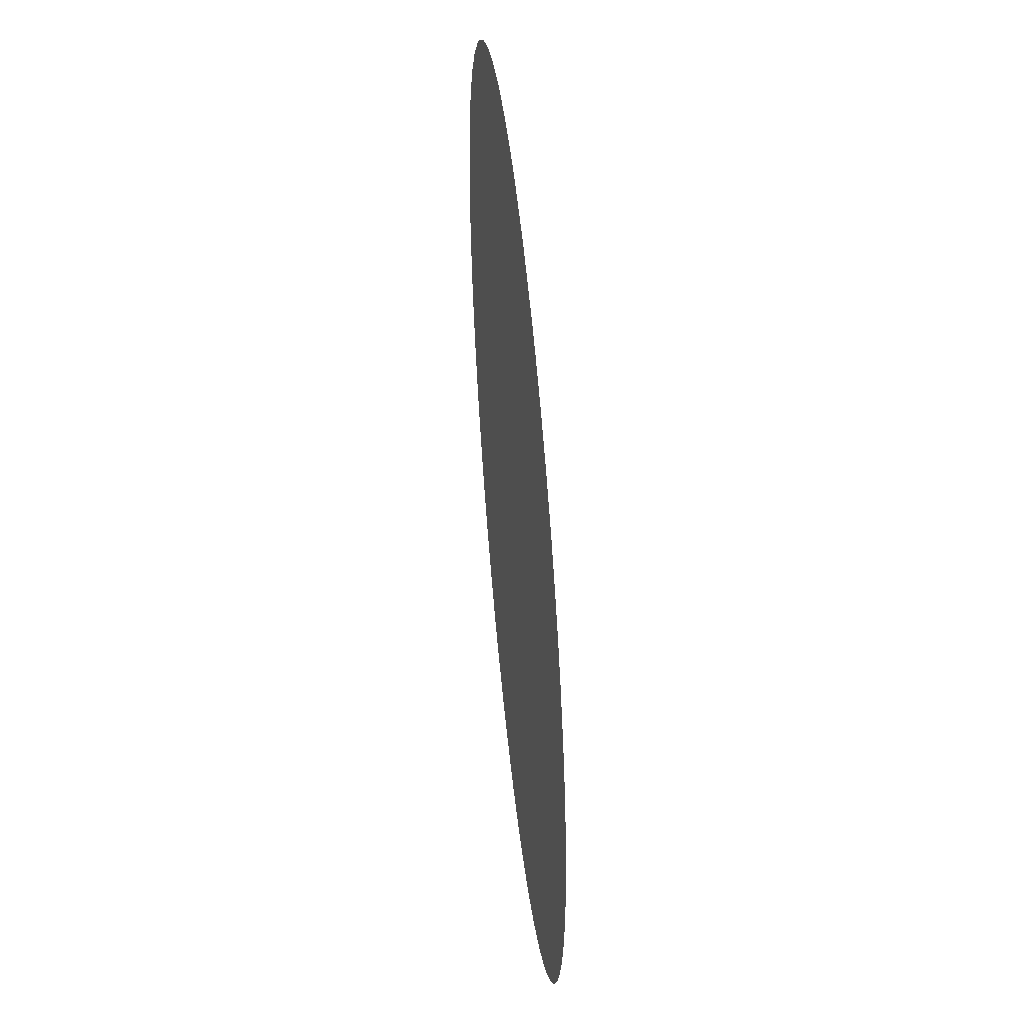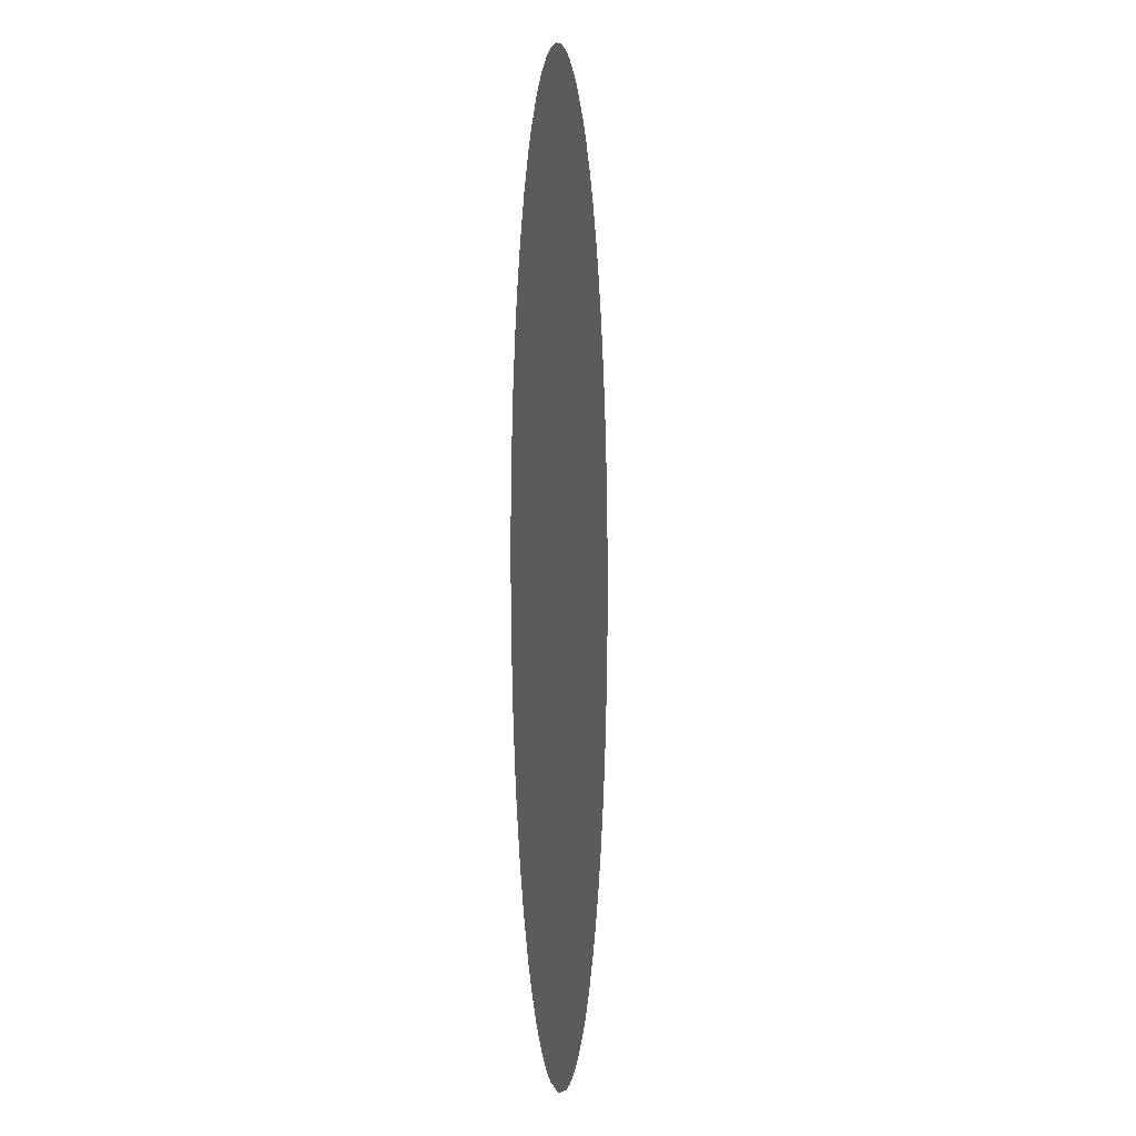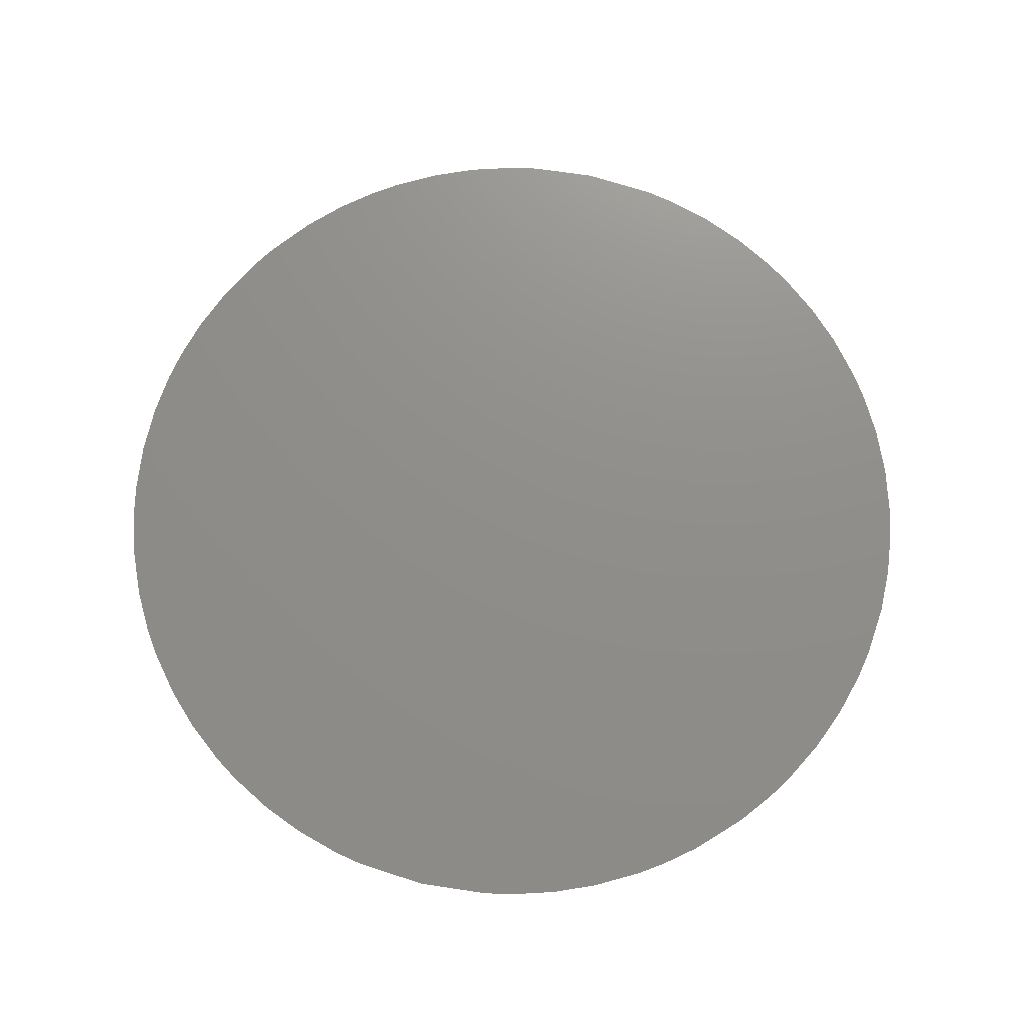
<metadata>
{"format":"stl","ext":"stl","renderer":"f3d","projection":"perspective","resolution":1024,"background":"white","views":[{"elev":49.7,"azim":84.2,"up":"+Y"},{"elev":-1.9,"azim":-84.8,"up":"+Y"},{"elev":73.4,"azim":1.9,"up":"+Z"}]}
</metadata>
<code>
# stl→obj: 353 verts, 640 faces
v 0.7313 0.682 0
v 0.6853 0.5939 0
v 0.7996 0.6006 0
v -0.682 0.7313 0
v -0.7064 0.7078 0
v -0.5882 0.7073 0
v 0.682 -0.7313 0
v 0.7066 -0.7077 0
v 0.5868 -0.6852 0
v -0.6021 -0.2971 0
v -0.5769 -0.3964 0
v -0.5025 -0.2981 0
v -0.09302 -0.07513 0
v 0.00807 -0.1174 0
v 0.00594 -0.01781 0
v -0.4401 -0.7899 0
v -0.4147 -0.91 0
v -0.3631 -0.8217 0
v -0.3886 -0.6978 0
v -0.4981 -0.7275 0
v 0.5275 0.4833 0
v 0.5809 0.3872 0
v 0.6312 0.495 0
v 0.6768 0.4023 0
v 0.7434 0.4963 0
v 0.1064 0.8114 0
v 0.01747 0.887 0
v 0.00813 0.7824 0
v -0.6115 0.6074 0
v -0.5888 0.8083 0
v -0.4886 0.7507 0
v -0.5017 0.865 0
v -0.2905 0.8648 0
v -0.2465 0.9691 0
v -0.3502 0.9367 0
v -0.4147 0.91 0
v 0.01231 0.4915 0
v 0.07625 0.5981 0
v -0.02769 0.5906 0
v -0.0349 0.9994 0
v 0.0349 0.9994 0
v -0.2008 0.1956 0
v -0.2978 0.1165 0
v -0.2005 0.09274 0
v -0.4041 0.4902 0
v -0.3912 0.3876 0
v -0.3068 0.4908 0
v -0.507 0.6395 0
v -0.3993 0.6924 0
v -0.5058 0.5353 0
v -0.2928 0.7729 0
v -0.1879 0.7917 0
v -0.08082 0.9027 0
v -0.1414 0.9899 0
v -0.4784 -0.6175 0
v -0.6404 -0.6277 0
v -0.702 -0.5674 0
v -0.7313 -0.682 0
v -0.7493 -0.4881 0
v -0.8577 -0.5142 0
v -0.8003 -0.5997 0
v -0.2924 -0.7799 0
v -0.2732 -0.8953 0
v -0.1995 -0.7752 0
v 0.1077 0.02358 0
v 0.1945 0.1075 0
v 0.09518 0.1188 0
v 0.1378 -0.9905 0
v 0.06347 -0.9036 0
v 0.0349 -0.9994 0
v 0.6882 -0.5896 0
v 0.8019 -0.5974 0
v 0.7362 -0.5067 0
v 0.1603 -0.889 0
v 0.2399 -0.9708 0
v 0.268 -0.8805 0
v 0.3502 -0.9367 0
v -0.1081 -0.4887 0
v -0.1906 -0.404 0
v -0.2179 -0.4948 0
v -0.1947 -0.9809 0
v -0.3502 -0.9367 0
v -0.0349 -0.9994 0
v -0.01956 -0.8806 0
v -0.1872 -0.8752 0
v -0.1058 -0.8107 0
v -0.09187 -0.7022 0
v 0.00381 -0.6115 0
v -0.09021 -0.5993 0
v -0.627 -0.4976 0
v -0.5166 -0.4981 0
v -0.8279 -0.41 0
v -0.7541 -0.376 0
v -0.5171 -0.1999 0
v -0.412 -0.2119 0
v -0.4846 -0.4003 0
v -0.3134 -0.2964 0
v -0.298 -0.2014 0
v -0.4061 -0.3087 0
v -0.3883 -0.4037 0
v -0.2889 -0.3936 0
v -0.2084 -0.3041 0
v -0.1051 -0.2747 0
v -0.1995 -0.204 0
v -0.1012 0.02063 0
v -0.9892 -0.1463 0
v -0.8948 -0.1058 0
v -0.9994 -0.0349 0
v -0.9666 -0.2563 0
v -0.8931 -0.2146 0
v -0.5108 -0.8597 0
v -0.5958 -0.8032 0
v 0.8475 0.2943 0
v 0.8873 0.1797 0
v 0.9669 0.2552 0
v 0.3217 0.504 0
v 0.3847 0.4032 0
v 0.4209 0.4973 0
v 0.3833 0.6068 0
v 0.3029 0.2883 0
v 0.3951 0.2033 0
v 0.4007 0.3044 0
v 0.29 0.3986 0
v 0.1218 0.5116 0
v 0.182 0.6172 0
v 0.8566 0.5159 0
v 0.2586 0.9189 0
v 0.3502 0.9367 0
v 0.1877 0.9822 0
v 0.3054 0.8131 0
v 0.4033 0.8106 0
v 0.2955 0.7032 0
v 0.2029 0.7295 0
v 0.1045 0.705 0
v 0.1195 0.9219 0
v 0.282 0.6053 0
v -0.6787 -0.02007 0
v -0.6826 0.09464 0
v -0.7551 0.01796 0
v -0.7915 0.1187 0
v -0.6946 0.3865 0
v -0.5936 0.3921 0
v -0.6742 0.4844 0
v -0.7694 0.4859 0
v -0.8045 0.3914 0
v -0.6145 0.2884 0
v -0.7019 0.5805 0
v -0.804 0.5947 0
v -0.5883 0.5003 0
v -0.08714 0.8071 0
v -0.09229 0.7045 0
v -0.1002 0.5042 0
v -0.2999 0.2171 0
v -0.2046 0.2997 0
v -0.3082 0.3112 0
v -0.4934 0.427 0
v -0.2249 0.5984 0
v -0.2038 0.5038 0
v -0.1769 0.4041 0
v -0.3218 0.5869 0
v -0.2772 0.402 0
v -0.1957 0.6975 0
v -0.3943 0.8044 0
v -0.1838 0.8868 0
v -0.7889 -0.08608 0
v -0.6912 -0.1143 0
v -0.9994 0.0349 0
v -0.9086 -0.01097 0
v -0.5764 -0.6981 0
v -0.5032 0.3255 0
v -0.5042 0.2242 0
v -0.4936 0.0063 0
v -0.3927 -0.0275 0
v -0.3962 0.07334 0
v -0.2971 0.01264 0
v -0.3797 -0.5953 0
v -0.1913 -0.6802 0
v -0.2909 -0.6838 0
v -0.2808 -0.5895 0
v -0.1022 0.1193 0
v 0.08773 -0.3784 0
v 0.197 -0.319 0
v 0.1007 -0.2767 0
v 0.3957 0.09881 0
v 0.4026 -0.01362 0
v 0.4904 0.01909 0
v 0.5014 0.1098 0
v 0.1096 -0.07336 0
v 0.2056 -0.2193 0
v 0.3023 -0.2955 0
v 0.8603 -0.5098 0
v 0.7313 -0.682 0
v 0.4104 -0.7935 0
v 0.4147 -0.91 0
v 0.4946 -0.8691 0
v 0.5285 -0.7994 0
v 0.6079 -0.794 0
v 0.3142 -0.8067 0
v 0.0872 -0.8 0
v 0.1967 -0.796 0
v 0.2303 -0.7086 0
v 0.1244 -0.7001 0
v 0.3041 -0.5055 0
v 0.4108 -0.4833 0
v 0.3653 -0.398 0
v -0.1033 -0.9324 0
v -0.00441 -0.5179 0
v 0.101 -0.5917 0
v -0.00838 -0.4219 0
v -0.6688 -0.404 0
v -0.7033 -0.2954 0
v -0.91 -0.4147 0
v -0.481 -0.102 0
v -0.6198 -0.2002 0
v -0.724 -0.2108 0
v 0.0031 -0.2181 0
v -0.00466 -0.3165 0
v -0.1015 -0.3761 0
v -0.09385 -0.1757 0
v 0.4776 -0.3957 0
v 0.5146 -0.5009 0
v 0.5744 -0.3931 0
v 0.5111 -0.2876 0
v 0.402 -0.1189 0
v 0.303 -0.08843 0
v 0.7849 -0.4289 0
v 0.6808 -0.4035 0
v 0.91 -0.4147 0
v 0.7036 -0.3144 0
v 0.9889 0.1487 0
v 0.9089 0.07219 0
v 0.8095 0.09235 0
v 0.9994 0.0349 0
v -0.8048 -0.182 0
v 0.7918 0.2024 0
v 0.7196 0.2903 0
v 0.6916 0.1961 0
v 0.7087 0.1025 0
v 0.8234 0.4185 0
v 0.91 0.4147 0
v 0.9367 0.3502 0
v 0.9994 -0.0349 0
v 0.8834 -0.0235 0
v 0.4814 0.3906 0
v 0.1974 0.214 0
v 0.1087 0.3109 0
v 0.09882 0.213 0
v 0.1904 0.4109 0
v 0.2074 0.3132 0
v 0.09524 0.4129 0
v 0.2228 0.5082 0
v 0.4921 0.1996 0
v 0.5928 0.1975 0
v 0.6045 0.1006 0
v 0.6775 0.00187 0
v 0.2008 0.8351 0
v 0.4147 0.91 0
v 0.5072 0.8618 0
v 0.00419 0.6847 0
v 0.5825 0.5877 0
v 0.4841 0.5775 0
v 0.4903 0.6693 0
v 0.5019 0.7613 0
v 0.5996 0.8003 0
v 0.3921 0.7112 0
v -0.7891 0.2147 0
v -0.8864 0.1995 0
v -0.8643 0.503 0
v -0.91 0.4147 0
v -0.7313 0.682 0
v -0.1261 0.6044 0
v -0.07763 0.4124 0
v -0.3017 0.684 0
v -0.4148 0.592 0
v -0.8372 0.01125 0
v -0.682 -0.7313 0
v -0.5659 -0.582 0
v -0.3985 0.1787 0
v -0.5911 -0.0062 0
v -0.5852 0.08649 0
v -0.491 0.1177 0
v -0.5939 0.1842 0
v -0.1993 -0.00811 0
v -0.3201 -0.4927 0
v -0.18 -0.5857 0
v -0.00147 0.07825 0
v 0.4918 -0.7152 0
v 0.4987 -0.6056 0
v 0.6225 -0.4905 0
v 0.5962 -0.5889 0
v 0.2099 -0.00427 0
v 0.2066 -0.1141 0
v 0.2913 0.0927 0
v 0.3118 0.0059 0
v 0.2958 0.1856 0
v 0.1067 -0.1752 0
v -0.01046 -0.7814 0
v 0.2003 -0.6118 0
v 0.4065 -0.6747 0
v 0.2014 -0.5148 0
v 0.09309 -0.4886 0
v -0.8262 -0.2949 0
v -0.3802 -0.1235 0
v -0.5823 -0.1015 0
v 0.4083 -0.3106 0
v 0.4048 -0.219 0
v 0.5056 -0.1847 0
v 0.3043 -0.1902 0
v 0.9723 -0.2336 0
v 0.8889 -0.2554 0
v 0.9367 -0.3502 0
v 0.7089 -0.2019 0
v 0.7849 -0.2836 0
v 0.8253 -0.356 0
v 0.7636 0.3681 0
v 0.9912 -0.1326 0
v 0.9015 -0.1297 0
v 0.7757 -0.00184 0
v 0.6949 -0.1011 0
v 0.5067 0.2909 0
v 0.5981 0.6855 0
v 0.682 0.7313 0
v -0.9894 0.1454 0
v -0.9673 0.2537 0
v -0.6915 0.1961 0
v -0.7293 0.2988 0
v -0.1004 0.3136 0
v -0.8989 0.1003 0
v -0.4065 0.281 0
v -0.2859 -0.09338 0
v -0.4232 -0.5056 0
v 0.02343 -0.6947 0
v 0.301 -0.6074 0
v 0.4024 -0.5741 0
v 0.2722 -0.4063 0
v 0.1776 -0.4183 0
v -0.9367 -0.3502 0
v 0.4981 -0.08396 0
v 0.5969 -0.09671 0
v 0.6075 -0.1961 0
v 0.8153 -0.1901 0
v 0.6154 0.2943 0
v -0.1037 0.2186 0
v -0.00396 0.1796 0
v 0.00717 0.376 0
v -0.1893 -0.1075 0
v 0.3237 -0.7091 0
v 0.5825 0.00341 0
v 0.6122 -0.2941 0
v 0.7937 -0.09968 0
v -0.8486 0.3014 0
v -0.9367 0.3502 0
v 0.00183 0.2785 0
f 1 2 3
f 4 5 6
f 7 8 9
f 10 11 12
f 13 14 15
f 16 17 18
f 18 19 16
f 16 19 20
f 21 22 23
f 23 22 24
f 3 2 25
f 25 23 24
f 2 23 25
f 26 27 28
f 29 6 5
f 4 6 30
f 30 6 31
f 31 32 30
f 33 34 35
f 33 35 36
f 37 38 39
f 40 27 41
f 42 43 44
f 45 46 47
f 48 49 31
f 31 6 48
f 48 29 50
f 6 29 48
f 51 52 33
f 53 40 54
f 27 40 53
f 20 19 55
f 56 57 58
f 59 60 61
f 61 57 59
f 58 57 61
f 62 19 18
f 18 63 62
f 62 63 64
f 65 66 67
f 68 69 70
f 71 9 8
f 71 72 73
f 74 69 68
f 75 74 68
f 76 74 75
f 76 75 77
f 78 79 80
f 81 63 82
f 18 17 82
f 82 63 18
f 83 70 84
f 84 70 69
f 64 63 85
f 85 86 64
f 85 63 81
f 64 86 87
f 87 88 89
f 59 57 90
f 91 11 90
f 57 56 90
f 92 60 59
f 59 93 92
f 94 12 95
f 10 12 94
f 96 12 11
f 96 11 91
f 95 97 98
f 95 12 99
f 99 97 95
f 100 97 99
f 99 96 100
f 12 96 99
f 101 97 100
f 80 79 101
f 102 103 104
f 104 98 102
f 102 98 97
f 102 101 79
f 97 101 102
f 105 13 15
f 106 107 108
f 106 109 110
f 110 107 106
f 17 16 111
f 20 112 111
f 111 16 20
f 113 114 115
f 116 117 118
f 118 119 116
f 120 121 122
f 122 117 120
f 123 117 116
f 120 117 123
f 124 38 37
f 125 38 124
f 3 25 126
f 127 128 129
f 130 128 127
f 131 128 130
f 125 132 133
f 133 132 130
f 134 26 28
f 134 133 26
f 134 38 125
f 125 133 134
f 27 26 135
f 135 129 41
f 41 27 135
f 135 127 129
f 116 119 136
f 136 132 125
f 119 132 136
f 137 138 139
f 139 138 140
f 141 142 143
f 143 144 141
f 141 144 145
f 146 142 141
f 143 29 147
f 147 144 143
f 148 144 147
f 50 29 149
f 149 29 143
f 143 142 149
f 28 27 150
f 27 53 150
f 151 150 52
f 28 150 151
f 37 39 152
f 43 42 153
f 153 154 155
f 42 154 153
f 156 46 45
f 156 45 50
f 50 149 156
f 156 149 142
f 157 47 158
f 159 152 158
f 160 47 157
f 45 47 160
f 155 154 161
f 161 154 159
f 161 46 155
f 161 47 46
f 159 158 161
f 161 158 47
f 52 51 162
f 162 151 52
f 163 32 31
f 163 36 32
f 31 49 163
f 49 51 163
f 33 36 163
f 163 51 33
f 164 34 33
f 33 52 164
f 164 54 34
f 164 53 54
f 52 150 164
f 164 150 53
f 165 137 139
f 166 137 165
f 167 108 168
f 168 108 107
f 169 112 20
f 20 55 169
f 46 156 170
f 170 156 142
f 170 142 146
f 146 171 170
f 172 173 174
f 44 43 175
f 43 174 175
f 175 174 173
f 176 55 19
f 64 87 177
f 177 87 89
f 19 62 178
f 178 176 19
f 179 176 178
f 178 177 179
f 178 62 64
f 64 177 178
f 180 42 44
f 44 105 180
f 181 182 183
f 184 185 186
f 186 187 184
f 188 65 15
f 15 14 188
f 183 182 189
f 189 182 190
f 73 72 191
f 192 71 8
f 72 71 192
f 193 194 195
f 195 196 193
f 7 9 197
f 9 196 197
f 196 195 197
f 76 77 198
f 198 194 193
f 198 77 194
f 69 74 199
f 199 84 69
f 200 74 76
f 76 198 200
f 200 198 201
f 200 199 74
f 200 201 202
f 202 199 200
f 203 204 205
f 83 84 206
f 206 81 83
f 206 85 81
f 206 84 86
f 86 85 206
f 207 88 208
f 209 78 207
f 207 78 89
f 89 88 207
f 210 211 93
f 210 90 11
f 210 11 10
f 10 211 210
f 210 93 59
f 59 90 210
f 60 92 212
f 213 173 172
f 213 94 95
f 10 94 214
f 215 211 214
f 214 211 10
f 214 166 215
f 216 103 217
f 209 181 217
f 217 183 216
f 217 181 183
f 218 78 209
f 79 78 218
f 209 217 218
f 218 217 103
f 218 102 79
f 103 102 218
f 104 103 219
f 219 103 216
f 216 14 219
f 14 13 219
f 220 204 221
f 221 222 220
f 205 204 220
f 222 223 220
f 224 185 225
f 226 227 73
f 226 191 228
f 73 191 226
f 227 226 229
f 115 114 230
f 231 114 232
f 233 230 231
f 231 230 114
f 215 166 234
f 166 165 234
f 107 110 234
f 234 165 107
f 114 113 235
f 232 114 235
f 235 236 237
f 113 236 235
f 237 238 235
f 238 232 235
f 239 113 240
f 240 126 239
f 239 126 25
f 241 113 115
f 240 113 241
f 242 233 243
f 233 231 243
f 243 231 232
f 117 122 244
f 244 22 21
f 21 118 244
f 244 118 117
f 245 246 247
f 247 67 245
f 245 67 66
f 248 246 249
f 120 123 249
f 249 123 248
f 249 245 120
f 246 245 249
f 250 246 248
f 248 124 250
f 250 124 37
f 251 124 248
f 251 123 116
f 248 123 251
f 116 136 251
f 125 124 251
f 251 136 125
f 252 187 253
f 252 122 121
f 121 184 252
f 252 184 187
f 253 187 254
f 254 238 237
f 237 253 254
f 254 255 238
f 130 127 256
f 256 133 130
f 26 133 256
f 256 135 26
f 127 135 256
f 257 131 258
f 128 131 257
f 259 39 38
f 38 134 259
f 259 134 28
f 28 151 259
f 259 151 39
f 21 23 260
f 260 23 2
f 119 118 261
f 261 262 119
f 261 118 21
f 21 260 261
f 261 260 262
f 263 264 258
f 258 131 263
f 265 132 119
f 119 262 265
f 265 131 130
f 130 132 265
f 265 263 131
f 262 263 265
f 266 267 140
f 268 144 148
f 269 145 268
f 145 144 268
f 270 29 5
f 270 147 29
f 148 147 270
f 39 151 271
f 271 152 39
f 271 162 157
f 151 162 271
f 157 158 271
f 271 158 152
f 37 152 272
f 272 152 159
f 273 51 49
f 49 160 273
f 273 162 51
f 273 160 157
f 157 162 273
f 50 45 274
f 45 160 274
f 274 48 50
f 49 48 274
f 274 160 49
f 107 165 275
f 275 168 107
f 275 165 139
f 139 140 275
f 112 169 276
f 276 56 58
f 276 169 56
f 277 169 55
f 56 169 277
f 277 55 91
f 91 90 277
f 277 90 56
f 43 153 278
f 278 174 43
f 138 137 279
f 279 280 138
f 172 280 279
f 281 278 171
f 174 278 281
f 172 174 281
f 281 280 172
f 282 171 146
f 138 280 282
f 282 281 171
f 280 281 282
f 283 105 44
f 44 175 283
f 13 105 283
f 284 176 179
f 284 101 100
f 284 179 80
f 80 101 284
f 285 177 89
f 285 78 80
f 89 78 285
f 80 179 285
f 179 177 285
f 15 65 286
f 65 67 286
f 286 105 15
f 286 180 105
f 193 196 287
f 287 196 9
f 9 288 287
f 289 222 221
f 227 222 289
f 73 227 289
f 289 71 73
f 9 71 290
f 290 288 9
f 71 289 290
f 221 288 290
f 290 289 221
f 291 292 225
f 291 293 66
f 291 66 65
f 65 188 291
f 291 188 292
f 185 184 294
f 184 293 294
f 225 185 294
f 294 291 225
f 293 291 294
f 295 184 121
f 295 293 184
f 295 121 120
f 120 245 295
f 66 293 295
f 295 245 66
f 292 188 296
f 296 189 292
f 183 189 296
f 216 183 296
f 296 14 216
f 296 188 14
f 297 87 86
f 86 84 297
f 84 199 297
f 202 201 298
f 298 208 202
f 299 287 288
f 193 287 299
f 208 298 300
f 301 207 208
f 208 300 301
f 301 181 209
f 209 207 301
f 302 92 93
f 302 234 110
f 93 211 302
f 302 211 215
f 215 234 302
f 303 213 95
f 173 213 303
f 95 98 303
f 94 213 304
f 304 214 94
f 304 213 172
f 172 279 304
f 166 214 304
f 304 137 166
f 304 279 137
f 205 220 305
f 305 220 223
f 223 306 305
f 190 205 305
f 305 306 190
f 307 306 223
f 224 306 307
f 308 224 225
f 308 306 224
f 225 292 308
f 292 189 308
f 308 189 190
f 190 306 308
f 309 310 311
f 312 229 313
f 313 229 314
f 314 229 226
f 314 226 228
f 228 311 314
f 314 310 313
f 314 311 310
f 315 236 113
f 113 239 315
f 24 236 315
f 315 25 24
f 315 239 25
f 309 316 317
f 317 310 309
f 317 316 242
f 242 243 317
f 318 243 232
f 318 232 238
f 238 255 318
f 318 255 319
f 320 244 122
f 122 252 320
f 22 244 320
f 320 252 253
f 262 260 321
f 321 322 264
f 321 260 2
f 264 263 321
f 321 263 262
f 2 1 321
f 1 322 321
f 323 267 324
f 325 140 138
f 325 266 140
f 138 282 325
f 325 282 146
f 326 141 145
f 266 325 326
f 146 141 326
f 326 325 146
f 159 154 327
f 327 272 159
f 328 267 323
f 168 275 328
f 140 267 328
f 328 275 140
f 328 323 167
f 167 168 328
f 329 170 171
f 171 278 329
f 155 46 329
f 46 170 329
f 329 153 155
f 329 278 153
f 330 98 104
f 330 283 175
f 330 303 98
f 330 175 173
f 173 303 330
f 176 284 331
f 91 55 331
f 55 176 331
f 331 284 100
f 331 96 91
f 100 96 331
f 88 87 332
f 87 297 332
f 202 208 332
f 208 88 332
f 332 199 202
f 332 297 199
f 203 300 333
f 333 300 298
f 333 298 201
f 334 299 288
f 221 204 334
f 334 288 221
f 334 333 299
f 204 203 334
f 203 333 334
f 335 300 203
f 335 203 205
f 335 205 190
f 190 182 335
f 181 301 336
f 336 301 300
f 300 335 336
f 182 181 336
f 336 335 182
f 337 212 92
f 92 302 337
f 337 110 109
f 337 302 110
f 224 307 338
f 186 185 338
f 185 224 338
f 339 338 307
f 319 255 339
f 340 307 223
f 340 339 307
f 340 312 319
f 319 339 340
f 313 310 341
f 310 317 341
f 341 312 313
f 22 320 342
f 342 320 253
f 24 22 342
f 342 236 24
f 342 253 237
f 237 236 342
f 42 180 343
f 343 154 42
f 343 327 154
f 344 67 247
f 344 286 67
f 180 286 344
f 344 343 180
f 272 327 345
f 246 250 345
f 345 250 37
f 37 272 345
f 346 330 104
f 283 330 346
f 13 283 346
f 104 219 346
f 346 219 13
f 347 333 201
f 299 333 347
f 201 198 347
f 347 198 193
f 193 299 347
f 348 339 255
f 255 254 348
f 186 338 348
f 338 339 348
f 348 187 186
f 348 254 187
f 349 340 223
f 349 223 222
f 229 312 349
f 312 340 349
f 349 222 227
f 227 229 349
f 350 341 317
f 350 317 243
f 243 318 350
f 350 318 319
f 319 312 350
f 312 341 350
f 351 324 267
f 351 352 324
f 267 266 351
f 351 326 145
f 266 326 351
f 351 145 269
f 269 352 351
f 353 345 327
f 327 343 353
f 343 344 353
f 246 345 353
f 247 246 353
f 353 344 247

</code>
